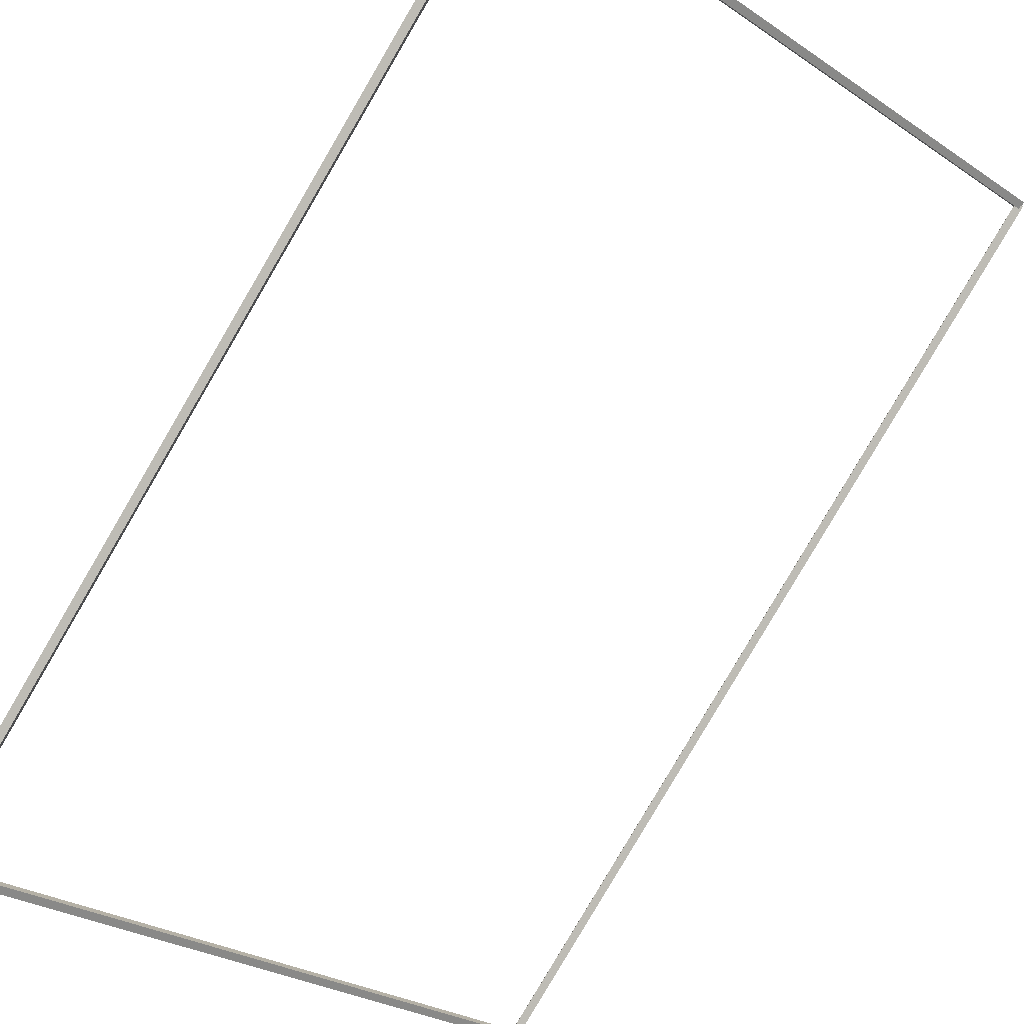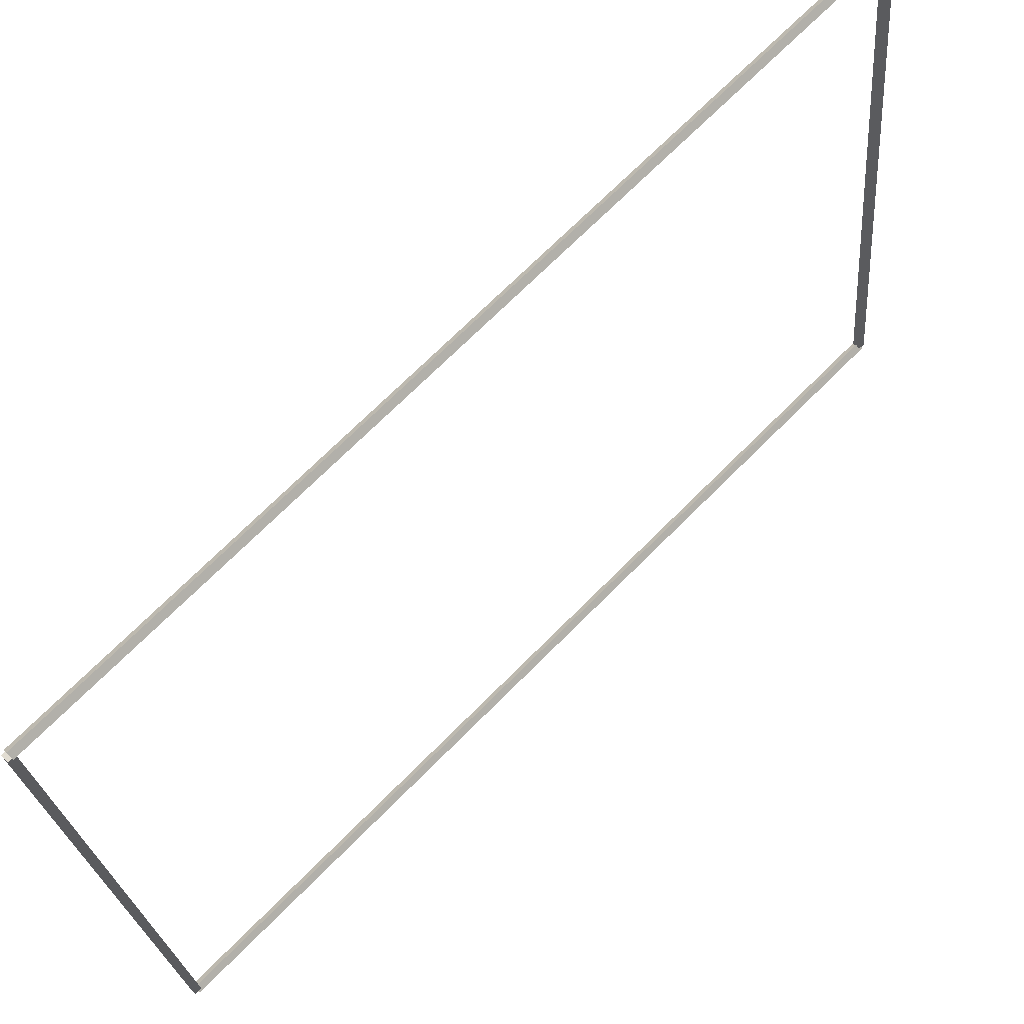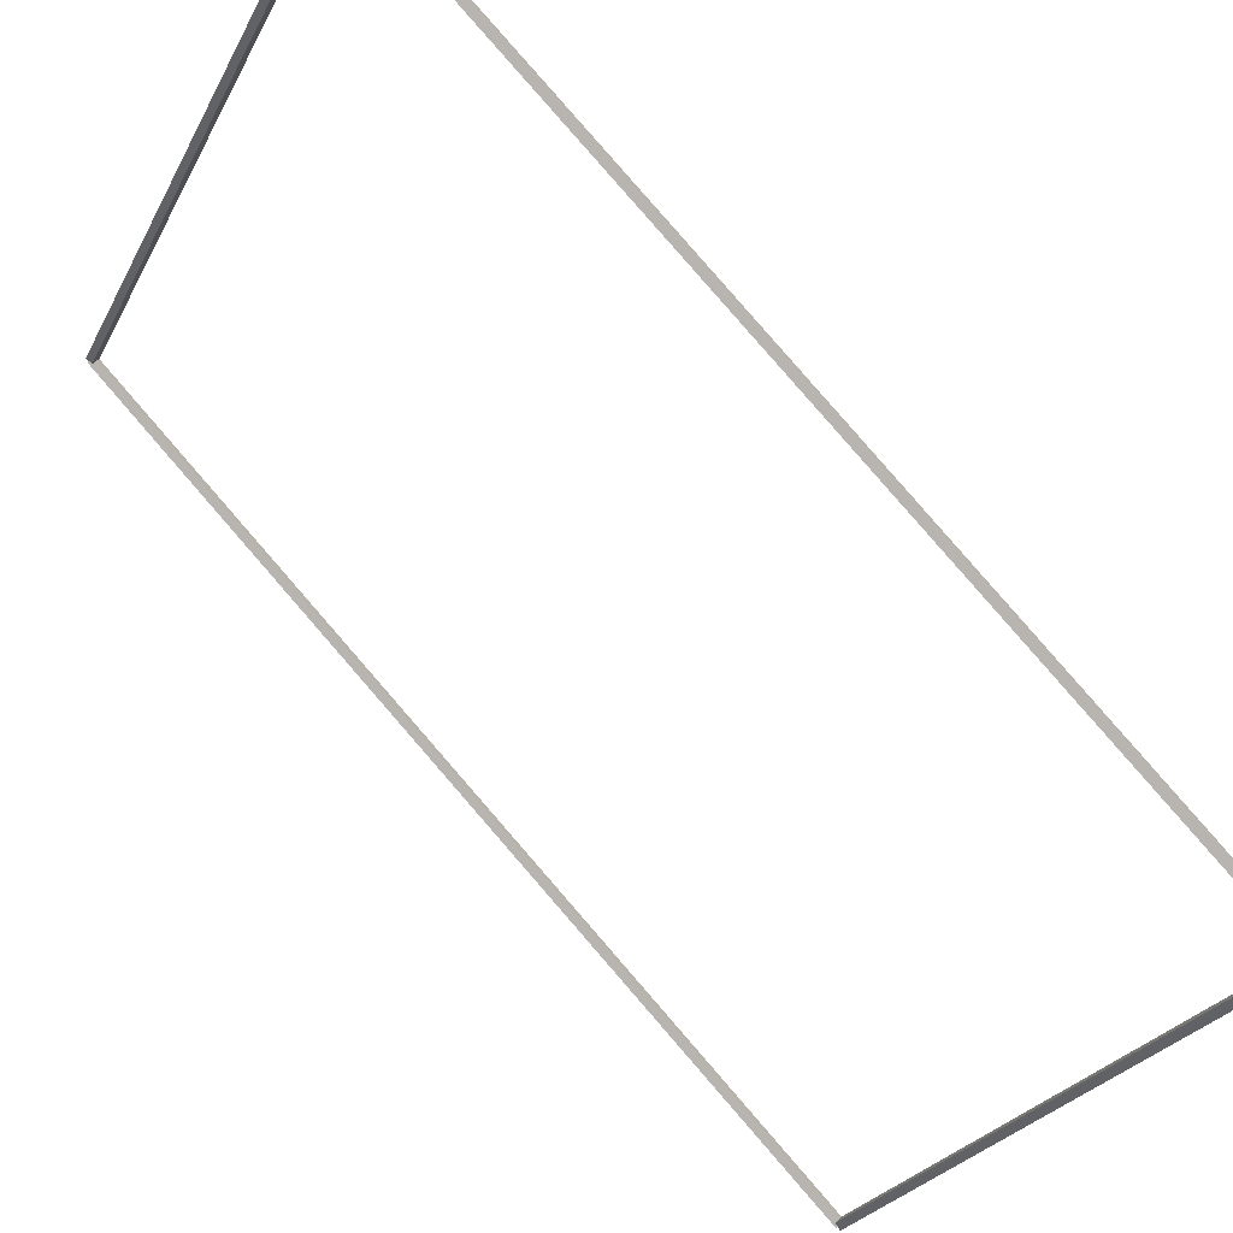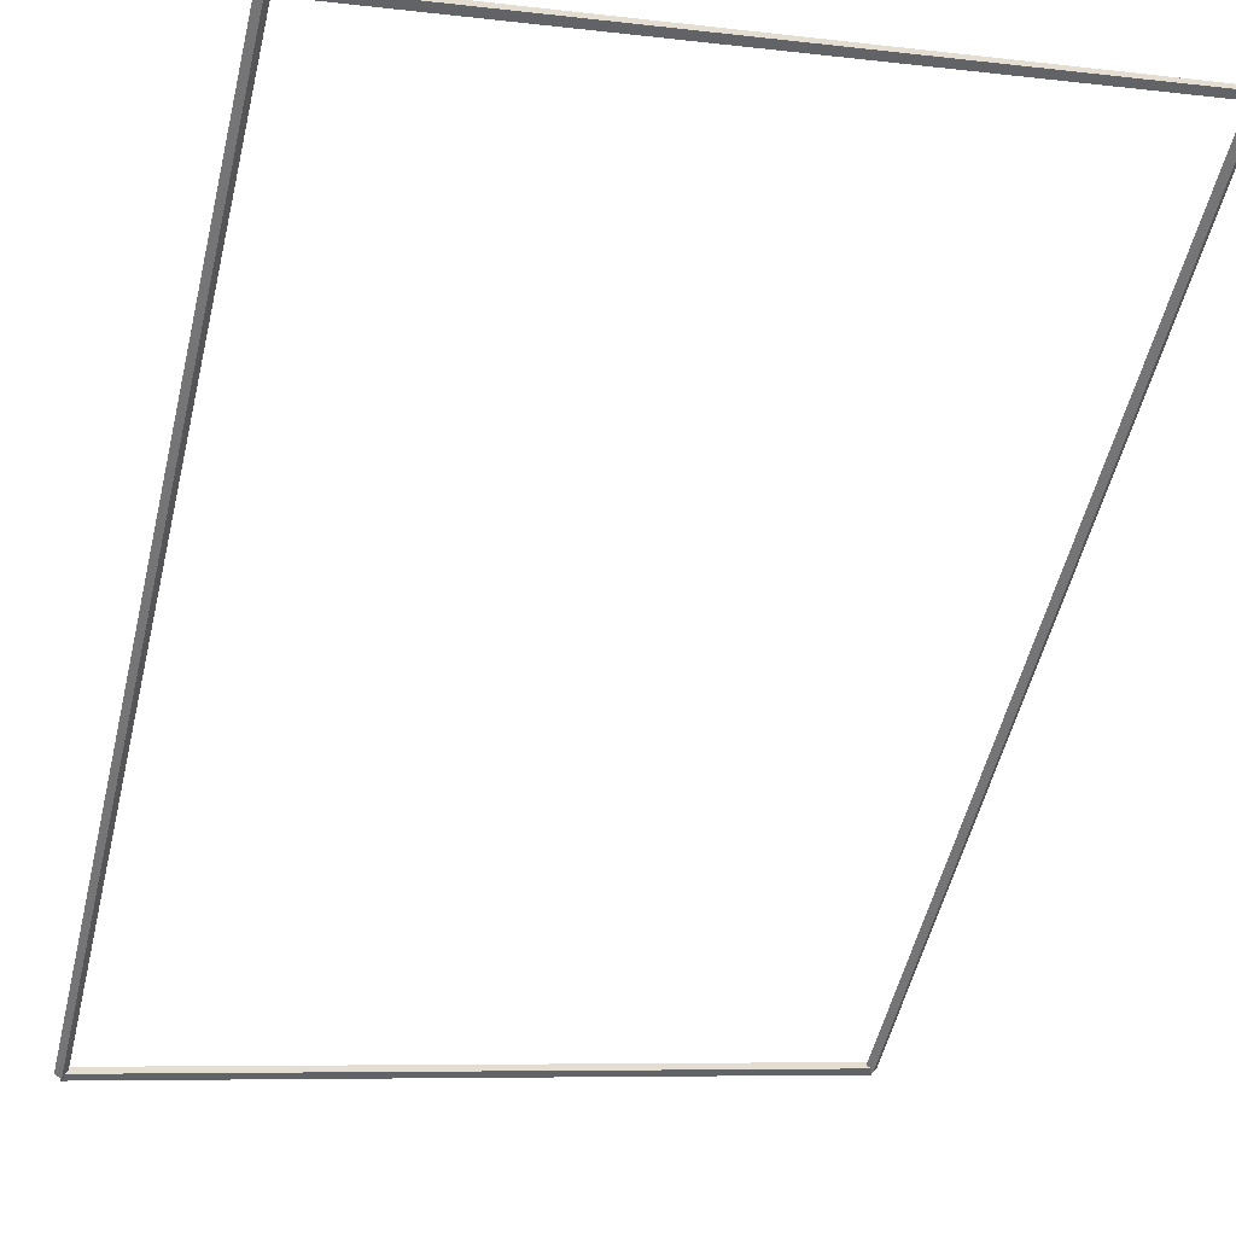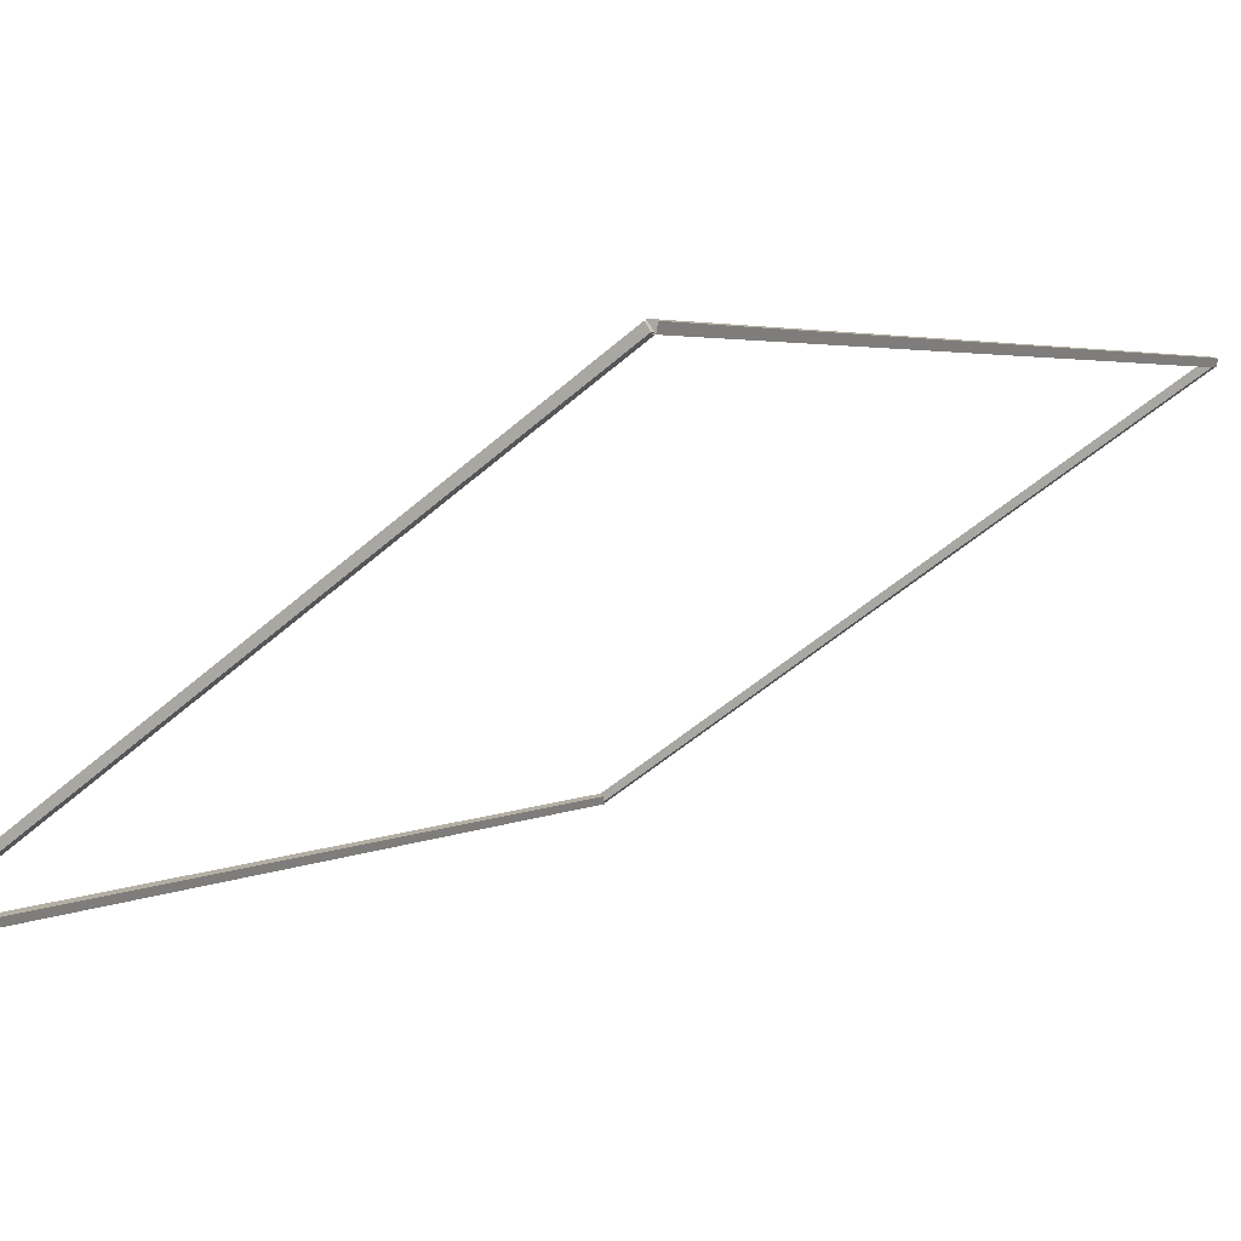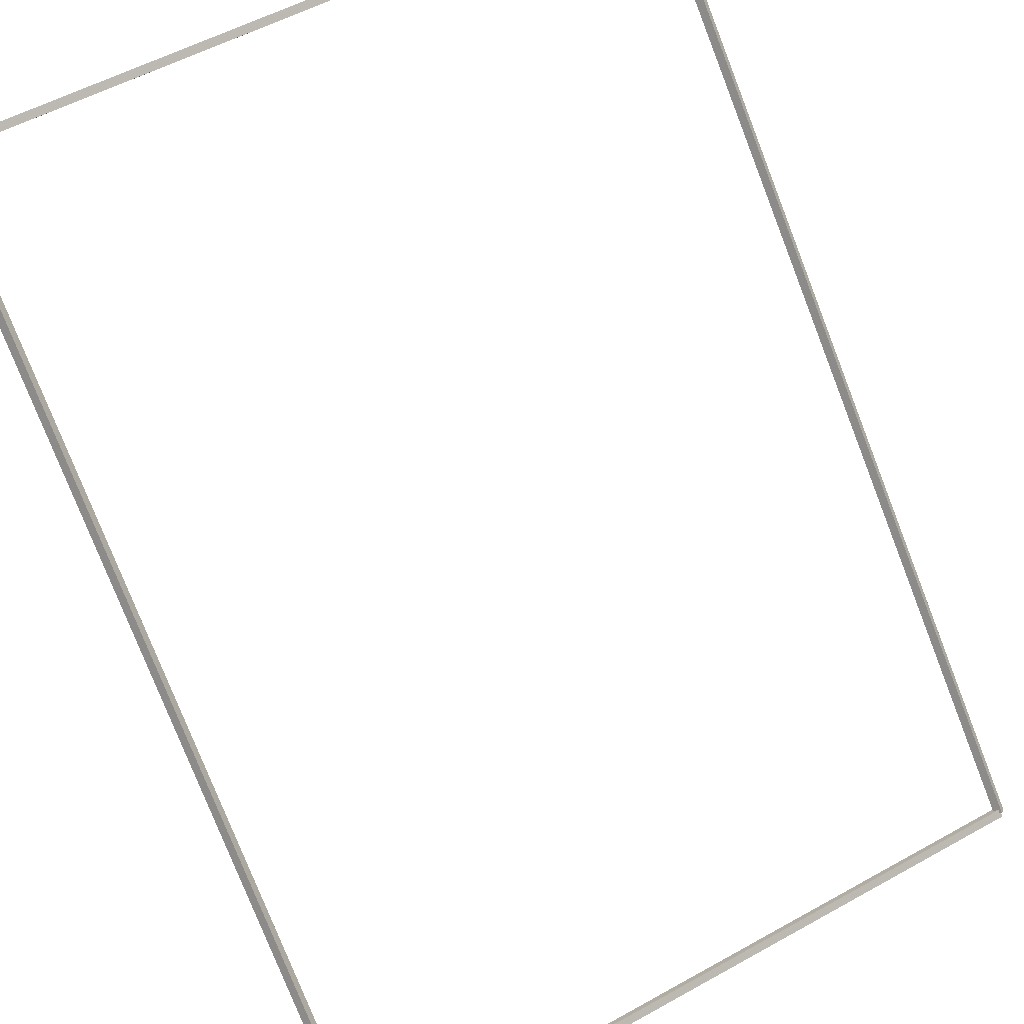
<metadata>
{"format":"obj","ext":"obj","renderer":"f3d","projection":"perspective","resolution":1024,"background":"white","views":[{"elev":-27.3,"azim":-45.7,"up":"+Y"},{"elev":-24.3,"azim":94.9,"up":"+Z"},{"elev":-25.9,"azim":68.2,"up":"+Y"},{"elev":-7.1,"azim":-19.2,"up":"+Y"},{"elev":-50.9,"azim":-136.1,"up":"+Y"},{"elev":53.1,"azim":-30.9,"up":"+Z"}]}
</metadata>
<code>
g layer_boundary_0_28_28
v 12.7 38.6 6.588e-07
v 12.7 38.5 0.1
v 12.7 38.4 6.588e-07
v 12.7 38.5 -0.1
v 0 38.6 6.588e-07
v 0 38.5 0.1
v 0 38.4 6.588e-07
v 0 38.5 -0.1
f 1 2 3 4
f 6 2 1 5
f 5 1 4 8
f 6 5 8 7
f 8 4 3 7
f 7 3 2 6
g layer_boundary_0_28_28
v 12.8 50.8 12.3
v 12.7 50.87 12.23
v 12.6 50.8 12.3
v 12.7 50.73 12.37
v 12.8 38.5 9.537e-07
v 12.7 38.57 -0.07071
v 12.6 38.5 9.537e-07
v 12.7 38.43 0.07071
f 9 10 11 12
f 14 10 9 13
f 13 9 12 16
f 14 13 16 15
f 16 12 11 15
f 15 11 10 14
g layer_boundary_0_28_28
v 0 50.9 12.3
v 0 50.8 12.2
v 0 50.7 12.3
v 0 50.8 12.4
v 12.7 50.9 12.3
v 12.7 50.8 12.2
v 12.7 50.7 12.3
v 12.7 50.8 12.4
f 17 18 19 20
f 22 18 17 21
f 21 17 20 24
f 22 21 24 23
f 24 20 19 23
f 23 19 18 22
g layer_boundary_0_28_28
v 0.1 38.5 9.537e-07
v -1.066e-14 38.43 0.07071
v -0.1 38.5 9.537e-07
v 3.02e-14 38.57 -0.07071
v 0.1 50.8 12.3
v -1.066e-14 50.73 12.37
v -0.1 50.8 12.3
v 3.02e-14 50.87 12.23
f 25 26 27 28
f 30 26 25 29
f 29 25 28 32
f 30 29 32 31
f 32 28 27 31
f 31 27 26 30

</code>
